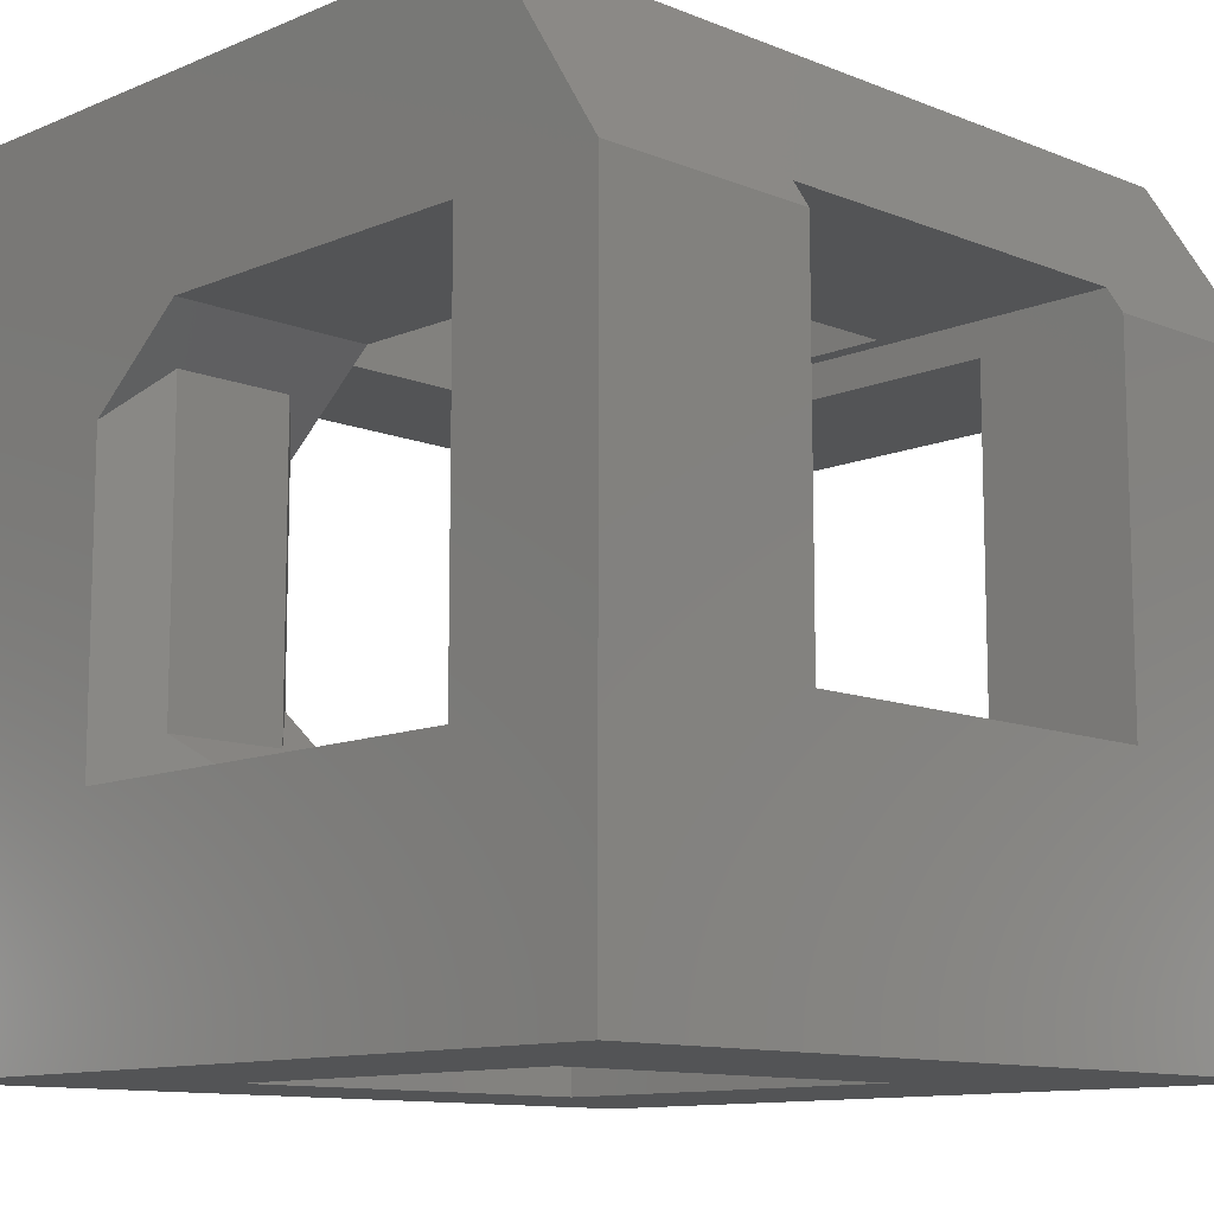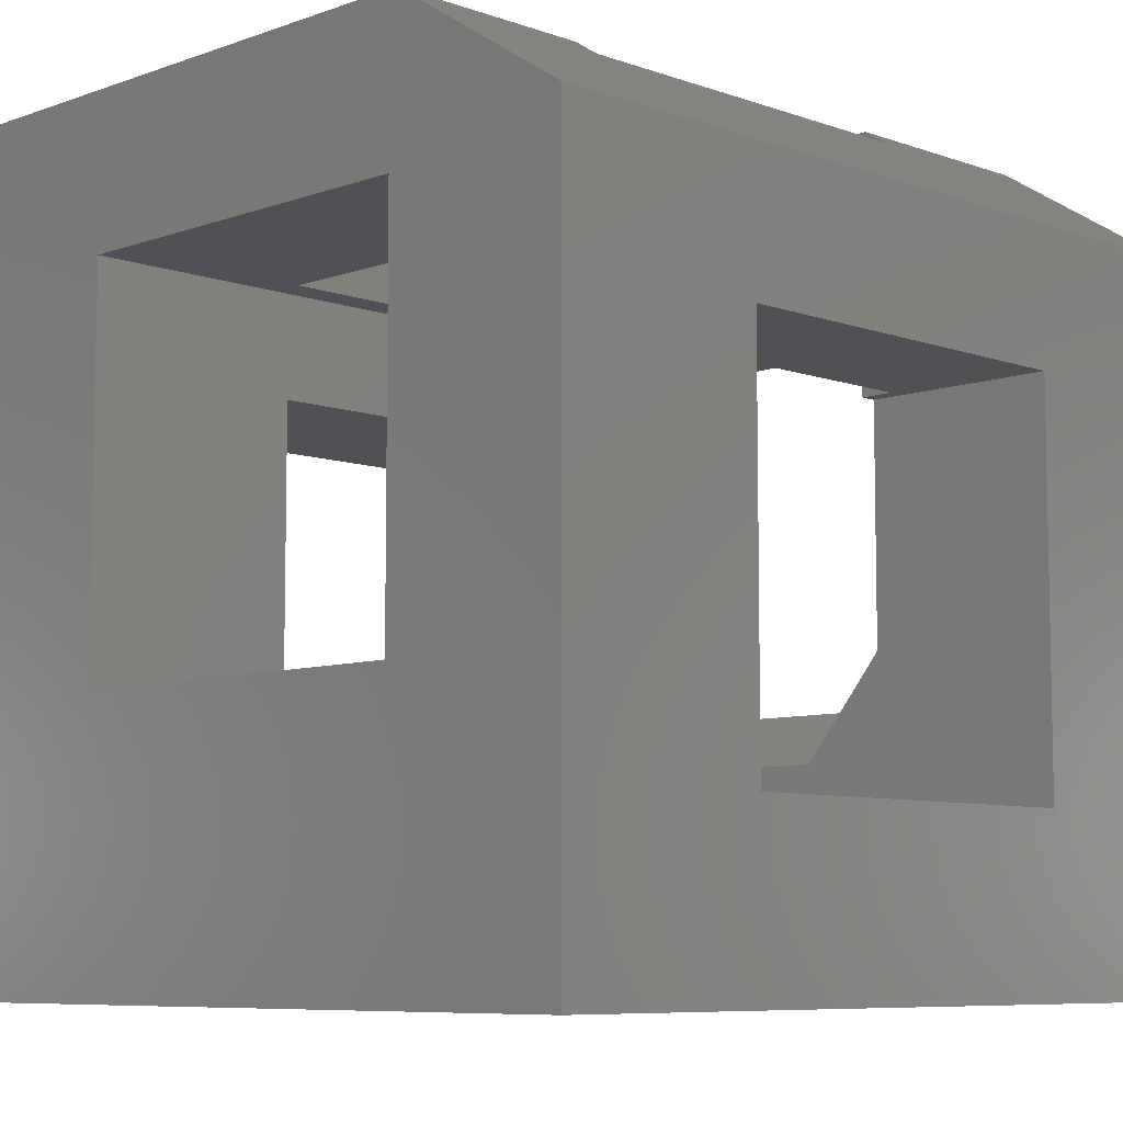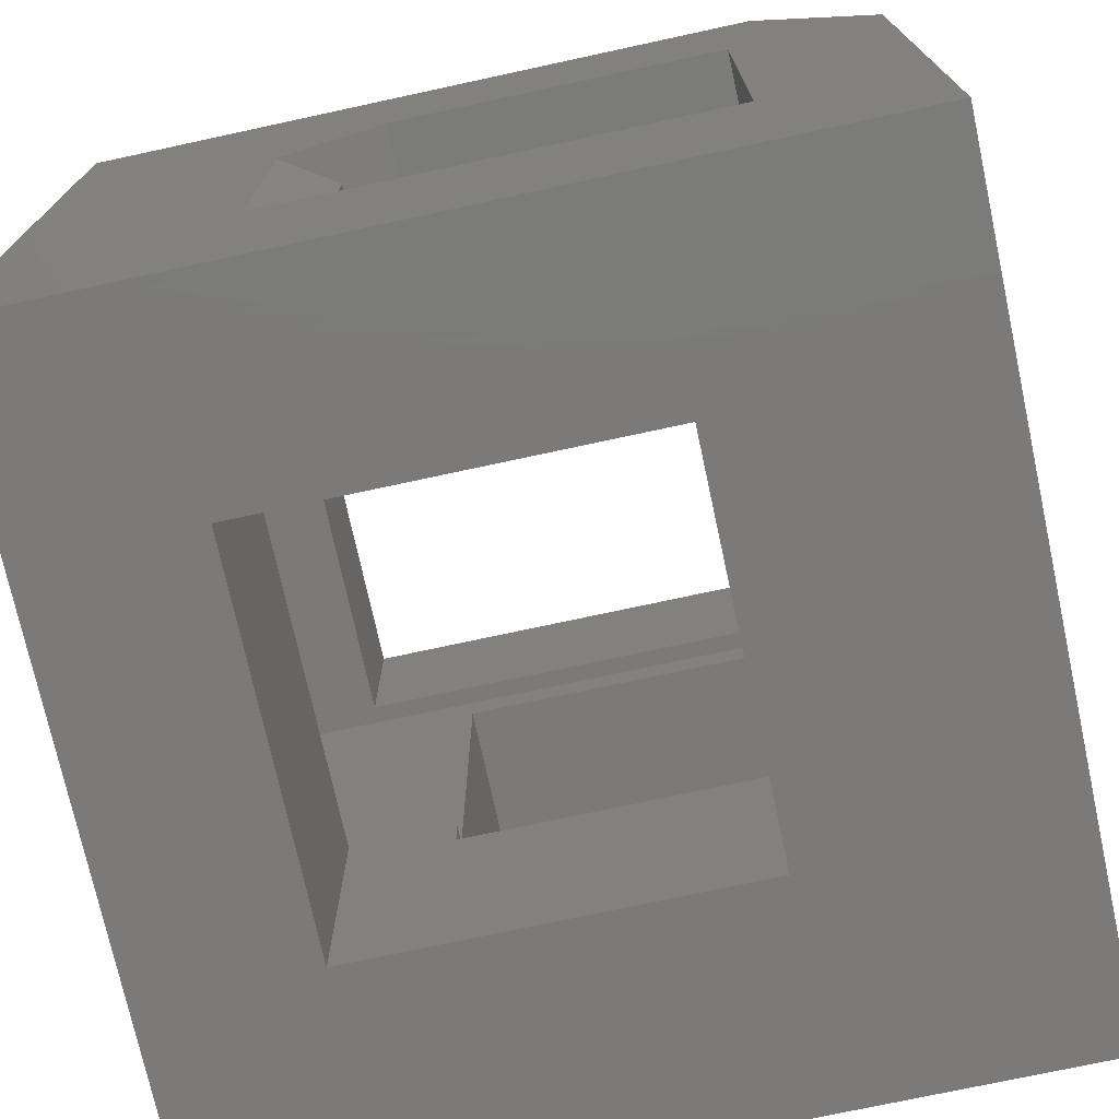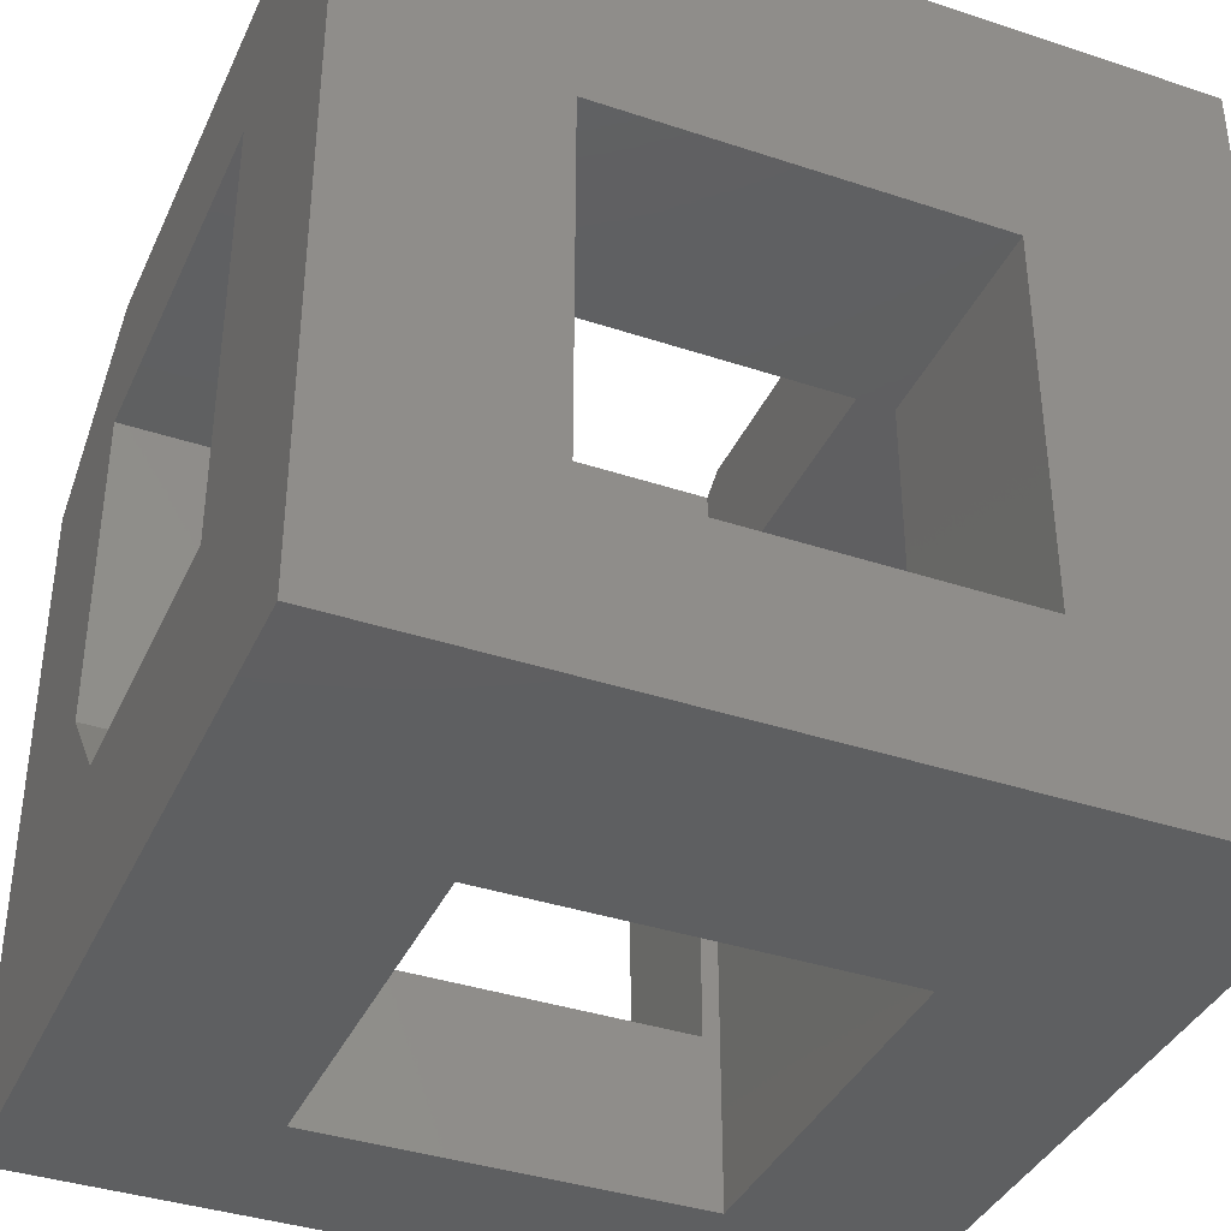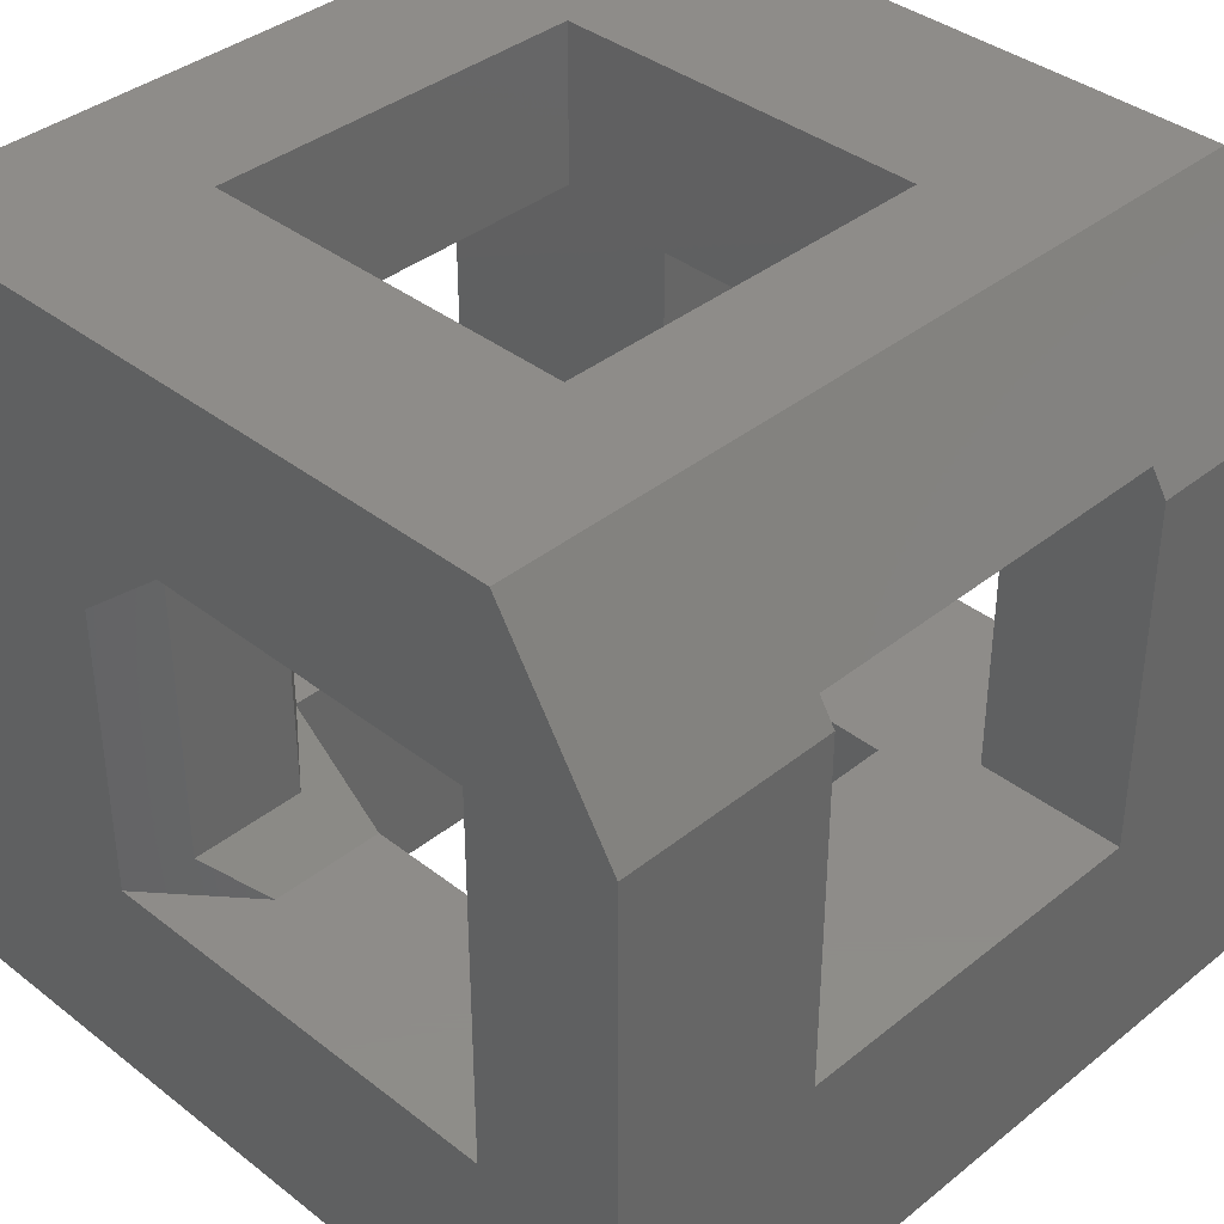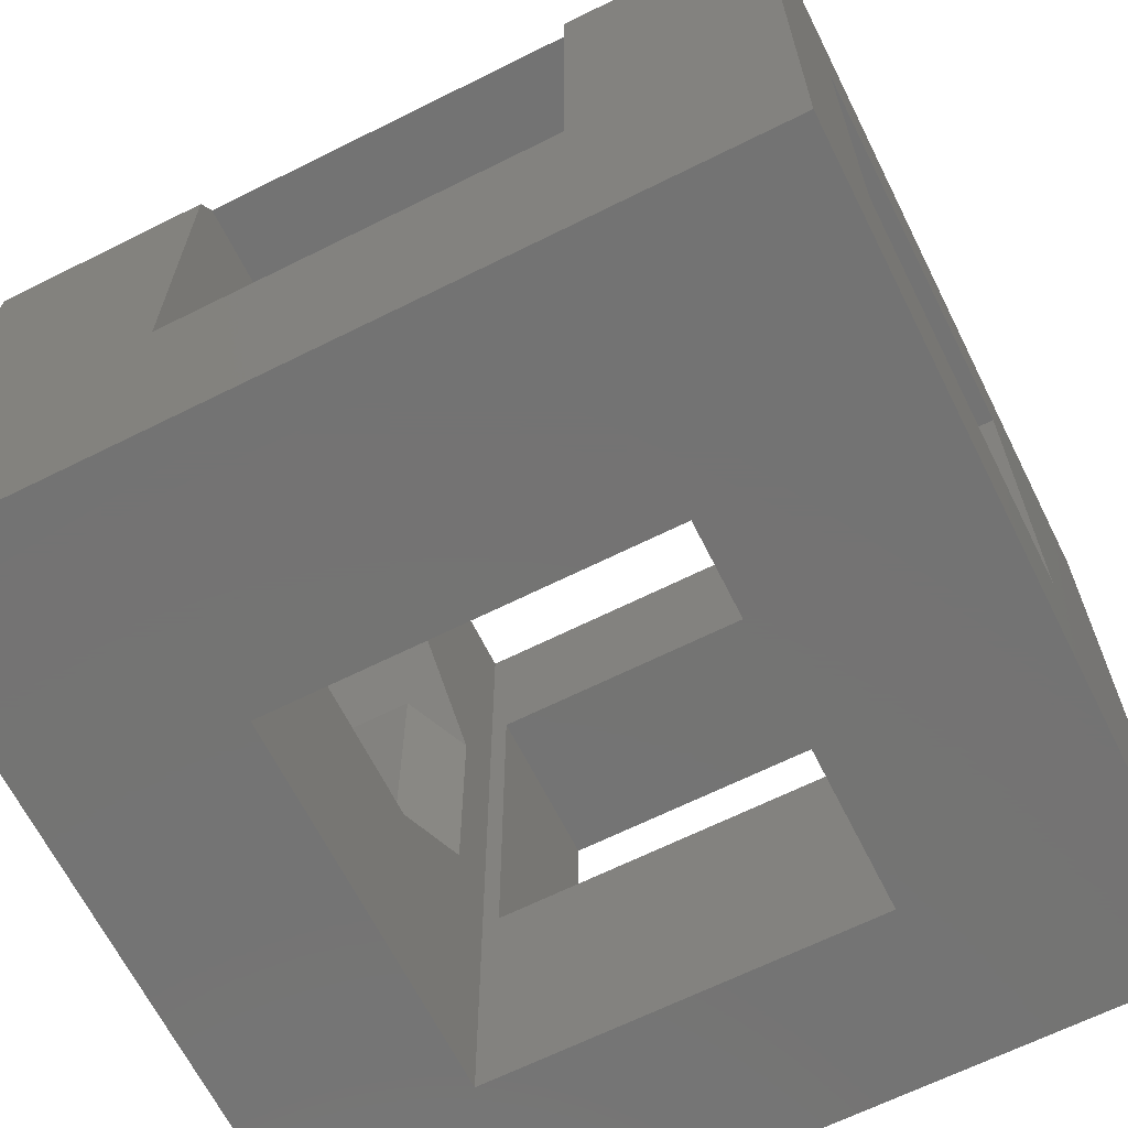
<metadata>
{"format":"stl","ext":"stl","renderer":"f3d","projection":"perspective","resolution":1024,"background":"white","views":[{"elev":-11.3,"azim":-44.4,"up":"+Y"},{"elev":-7.6,"azim":135.0,"up":"+Z"},{"elev":-73.7,"azim":-77.8,"up":"+Y"},{"elev":-38.2,"azim":-22.8,"up":"+Z"},{"elev":38.1,"azim":-45.4,"up":"+Y"},{"elev":-65.8,"azim":26.6,"up":"+Y"}]}
</metadata>
<code>
# stl→obj: 64 verts, 144 faces
v 0.1484 0.25 0.25
v 0.1484 0.5312 0.25
v 0.03906 0.25 0.25
v 0.03906 0.5312 0.25
v 0.1875 0.2109 0.2969
v 0.1875 0.2109 0.5156
v 0.1875 0 0.5156
v 0.1875 0 0.1562
v 0.1875 0.2891 0.2031
v 0.1875 0.4922 0.2031
v 0.1875 0.75 0.1562
v 0.1875 0.5703 0.2969
v 0.1875 0.75 0.5156
v 0.1875 0.5703 0.5156
v 0.07812 0.2109 0.2969
v 0 0.5703 0.2969
v 0 0.4922 0.2031
v 0.75 0.2109 0.25
v 0.5469 0.2109 0.25
v 0.75 0.2109 0.6094
v 0.5469 0.2109 0.5156
v 0 0.2109 0.6094
v 0 0.2109 0.2031
v 0 0.5703 0.6094
v 0.2031 0.5703 0.6094
v 0.2031 0.2422 0.6094
v 0.5625 0.2422 0.6094
v 0.75 0.5703 0.6094
v 0.5625 0.5703 0.6094
v 0 0.5781 0.75
v 0 0 0.75
v 0 0 0
v 0 0.75 0
v 0 0.75 0.6406
v 0.75 0.75 0
v 0.5469 0.75 0.1562
v 0.75 0.75 0.6406
v 0.5469 0.75 0.5156
v 0.75 0 0
v 0.5469 0 0.1562
v 0.75 0 0.75
v 0.5469 0 0.5156
v 0.2031 0.5703 0.5156
v 0.5625 0.2422 0.25
v 0.5469 0.2422 0.25
v 0.75 0.5703 0.25
v 0.5625 0.5703 0.25
v 0.75 0.5781 0.75
v 0.5469 0.2422 0.1562
v 0.5625 0.2422 0
v 0.2031 0.2422 0
v 0.2031 0.2422 0.1562
v 0.2031 0.2422 0.75
v 0.5625 0.2422 0.75
v 0.5625 0.6016 0.7351
v 0.5625 0.5781 0.75
v 0.5625 0.6016 0
v 0.2031 0.6016 0.7351
v 0.2031 0.5781 0.75
v 0.2031 0.6016 0.5156
v 0.5469 0.6016 0.5156
v 0.2031 0.6016 0.1562
v 0.5469 0.6016 0.1562
v 0.2031 0.6016 0
f 1 2 3
f 3 2 4
f 5 6 7
f 5 7 8
f 5 8 9
f 9 8 10
f 10 8 11
f 10 11 12
f 11 13 12
f 12 13 14
f 3 15 1
f 1 15 5
f 1 5 9
f 4 16 17
f 16 4 12
f 12 4 2
f 12 2 10
f 9 10 1
f 1 10 2
f 15 6 5
f 18 19 20
f 20 19 21
f 20 21 22
f 22 21 6
f 22 6 23
f 23 6 15
f 15 3 23
f 23 3 4
f 23 4 17
f 24 25 22
f 22 25 26
f 22 26 20
f 20 26 27
f 20 27 28
f 28 27 29
f 30 24 31
f 31 24 22
f 31 22 32
f 32 22 23
f 32 23 33
f 33 23 17
f 33 17 16
f 33 16 34
f 34 16 24
f 34 24 30
f 33 11 35
f 35 11 36
f 35 36 37
f 37 36 38
f 37 38 34
f 34 38 13
f 34 13 33
f 33 13 11
f 39 40 32
f 32 40 8
f 32 8 31
f 31 8 7
f 31 7 41
f 41 7 42
f 41 42 39
f 39 42 40
f 14 43 25
f 14 25 24
f 14 24 16
f 14 16 12
f 44 45 19
f 44 19 18
f 44 18 46
f 44 46 47
f 46 28 47
f 47 28 29
f 48 41 37
f 37 41 28
f 37 28 35
f 35 28 46
f 35 46 39
f 39 46 18
f 39 18 41
f 41 18 20
f 41 20 28
f 49 45 44
f 49 44 50
f 49 50 51
f 49 51 52
f 53 54 26
f 26 54 27
f 55 54 56
f 50 44 57
f 57 44 47
f 57 47 55
f 55 47 29
f 55 29 54
f 54 29 27
f 58 59 53
f 58 53 26
f 58 26 25
f 58 25 43
f 58 43 60
f 60 43 14
f 60 14 13
f 60 13 38
f 60 38 61
f 6 21 7
f 7 21 42
f 42 21 40
f 40 21 19
f 40 19 49
f 49 19 45
f 11 8 52
f 11 52 62
f 11 62 63
f 11 63 36
f 49 52 40
f 40 52 8
f 38 36 61
f 61 36 63
f 57 55 61
f 57 61 63
f 57 63 62
f 57 62 64
f 55 58 61
f 61 58 60
f 62 52 64
f 64 52 51
f 33 51 32
f 32 51 50
f 32 50 39
f 51 33 64
f 64 33 35
f 64 35 57
f 57 35 39
f 57 39 50
f 48 56 41
f 41 56 54
f 41 54 31
f 31 54 53
f 31 53 30
f 30 53 59
f 37 56 48
f 56 37 55
f 55 37 34
f 55 34 58
f 58 34 30
f 58 30 59

</code>
